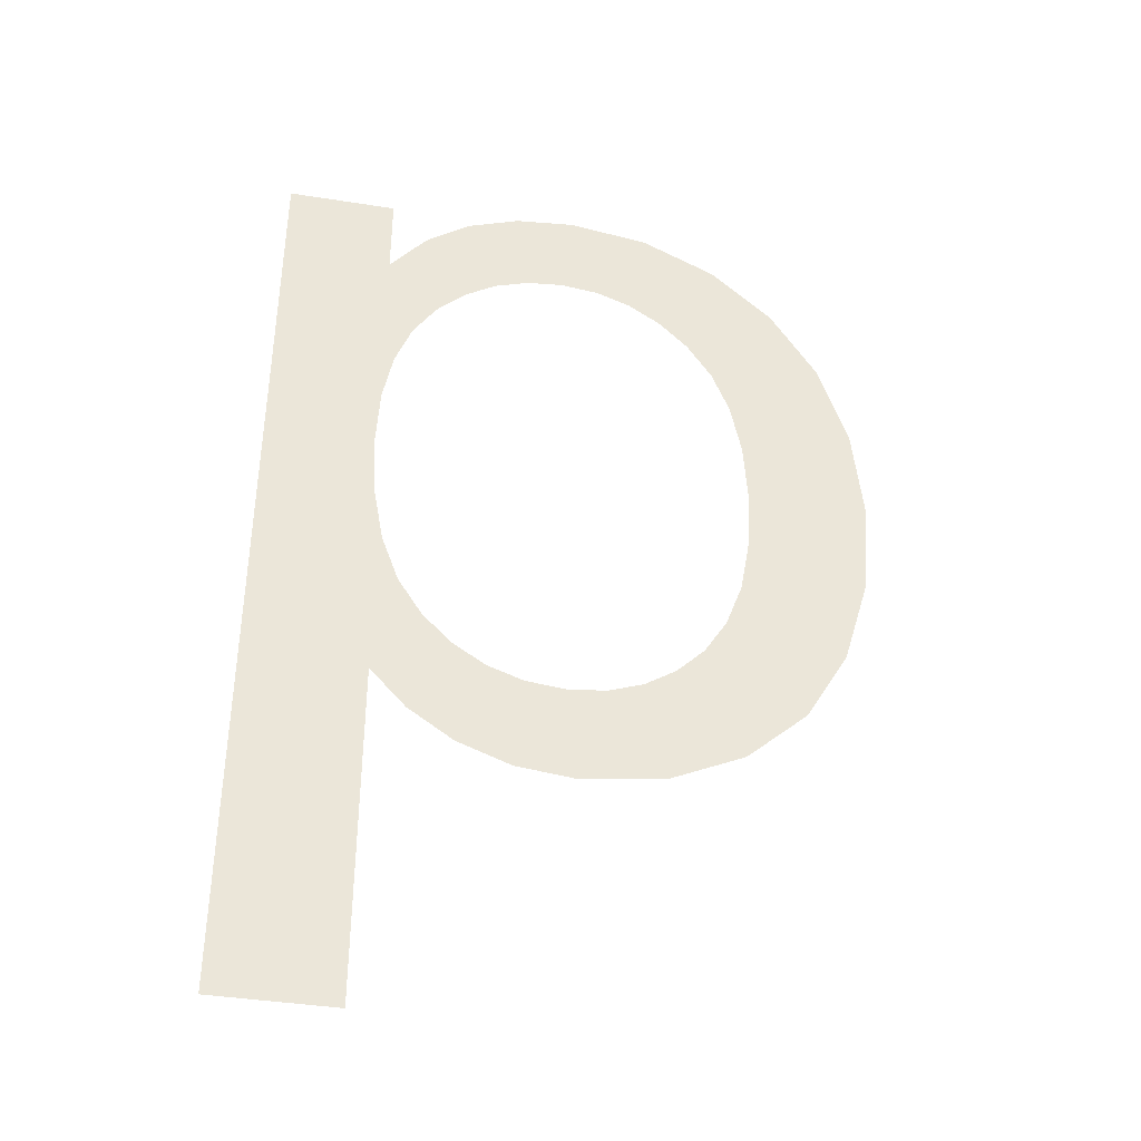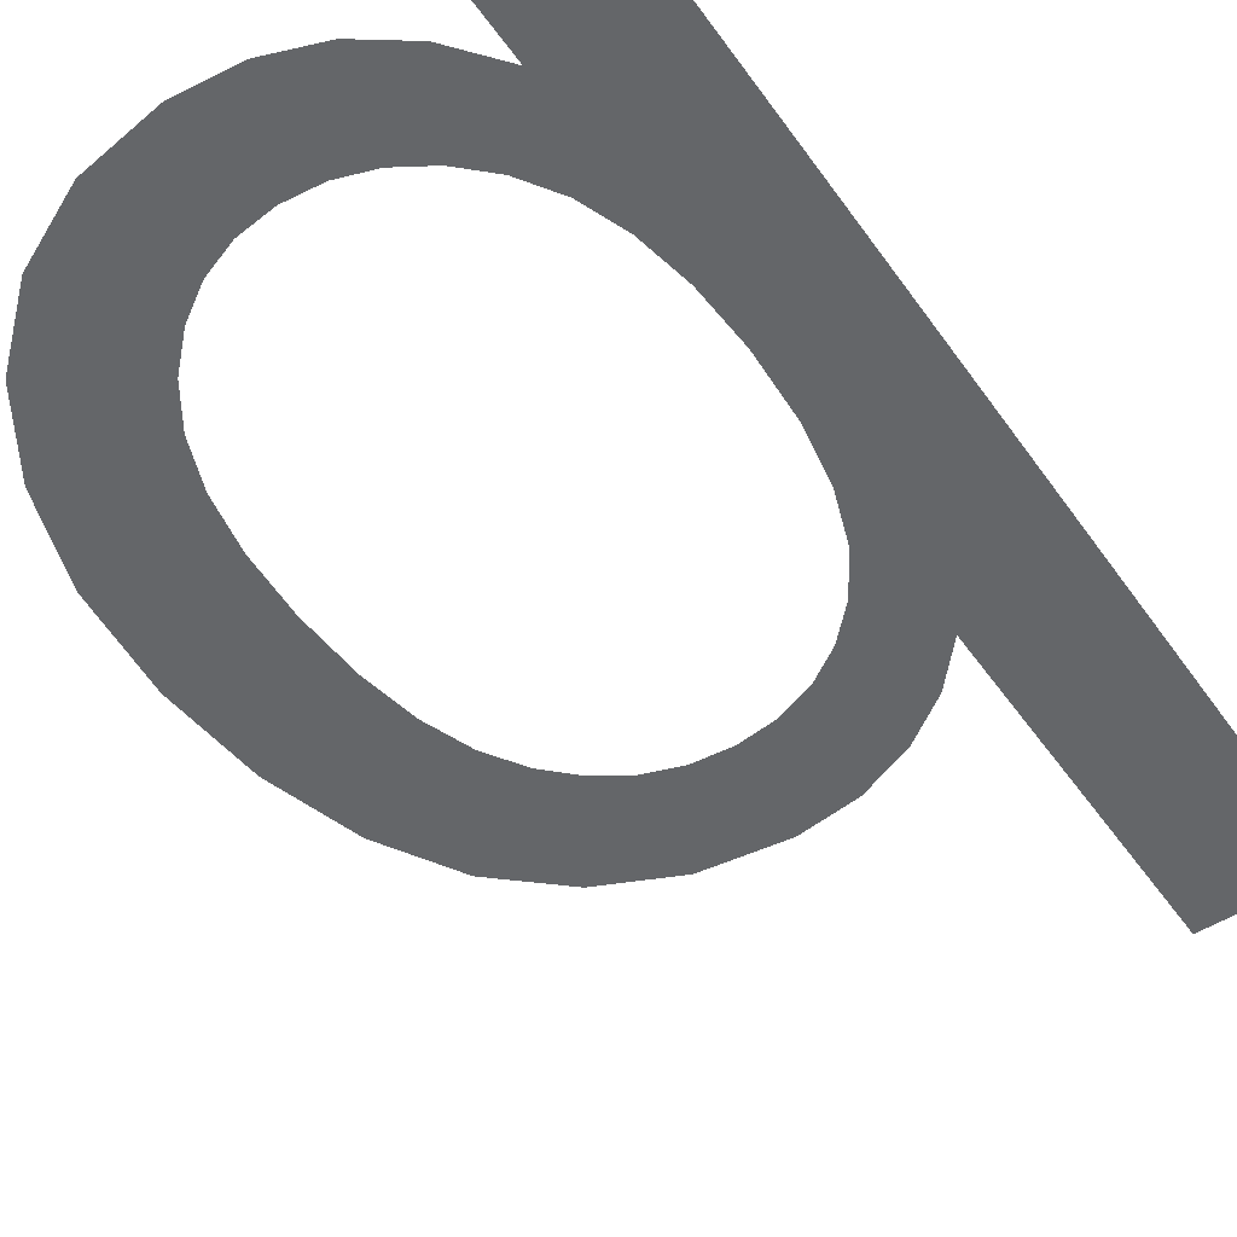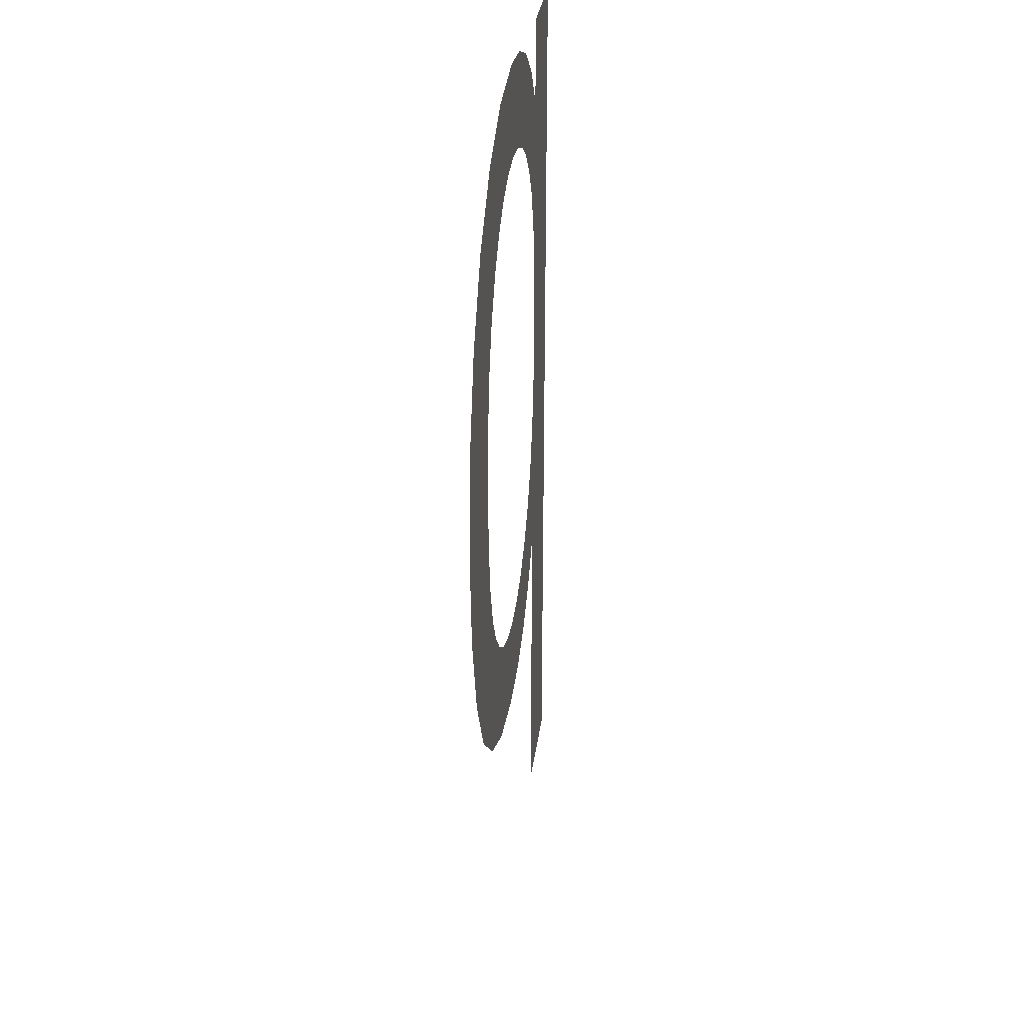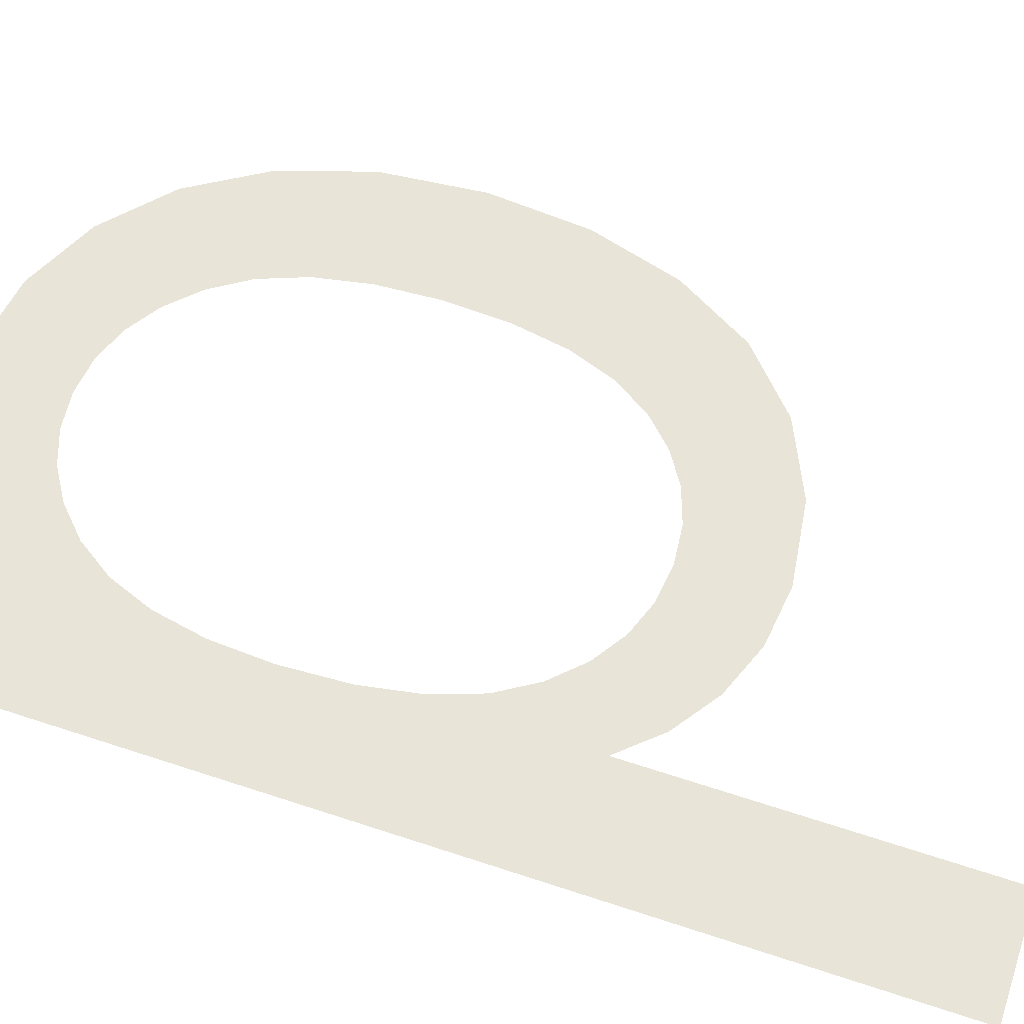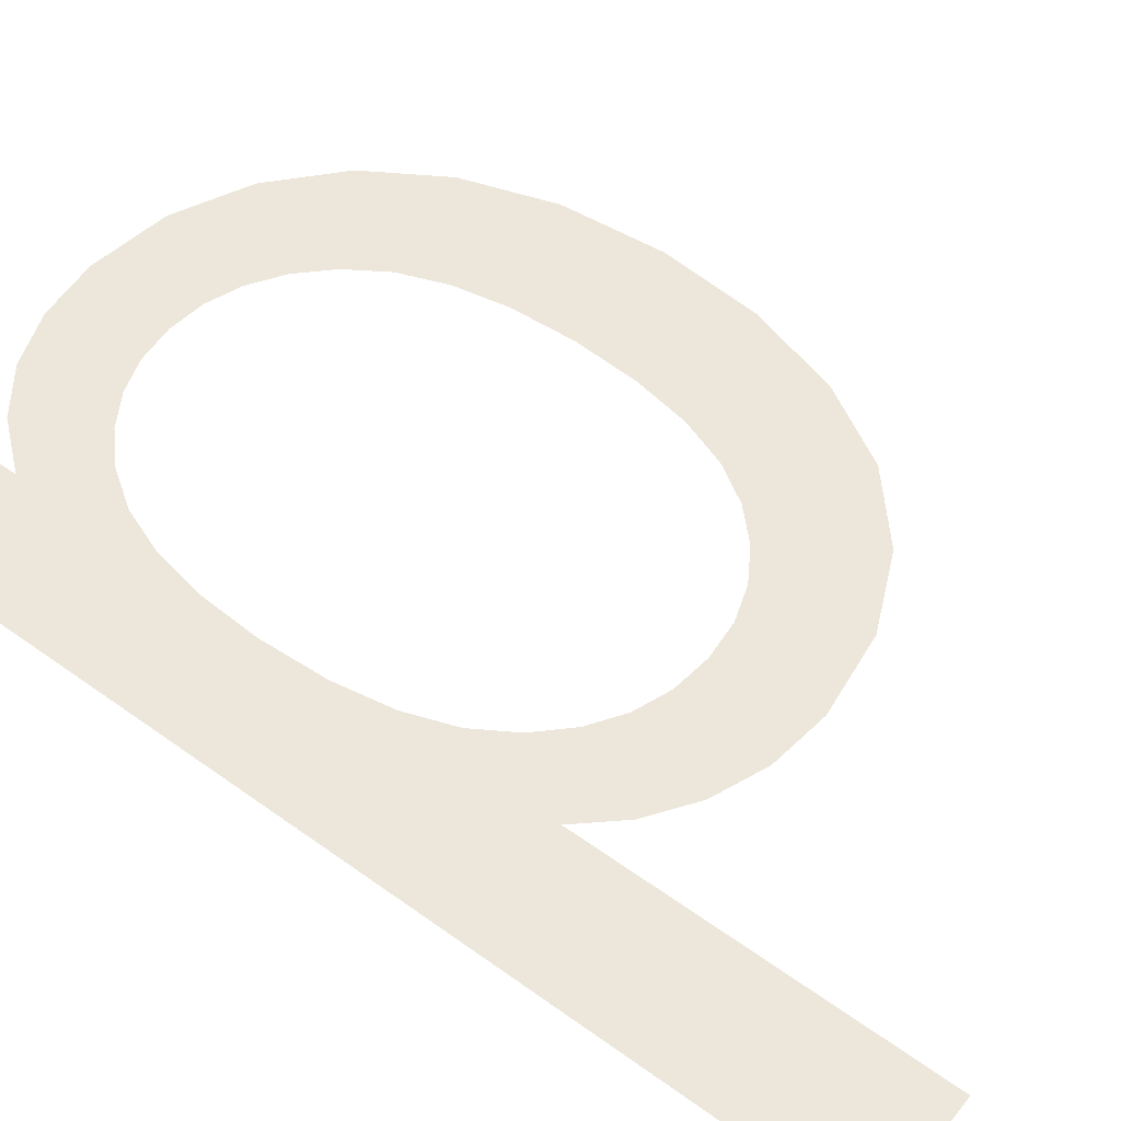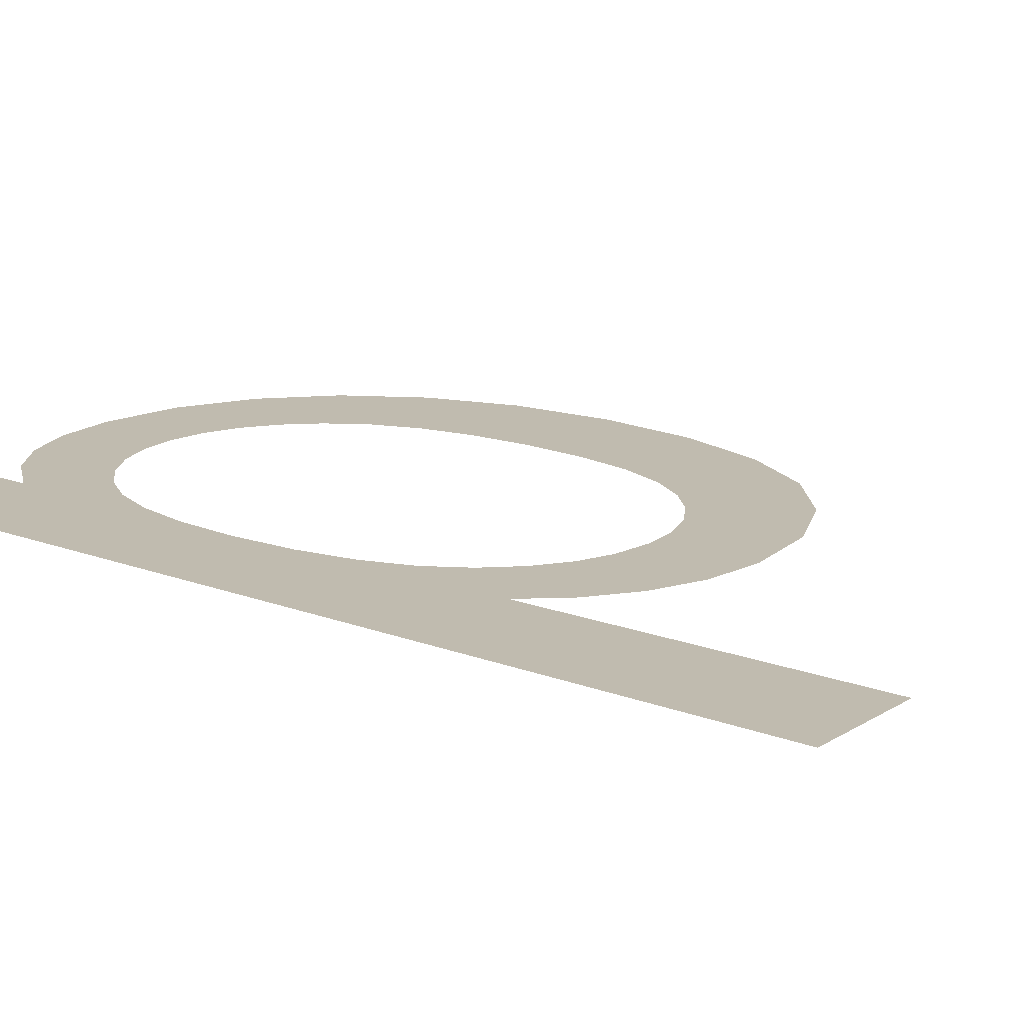
<metadata>
{"format":"obj","ext":"obj","renderer":"f3d","projection":"perspective","resolution":1024,"background":"white","views":[{"elev":-39.9,"azim":168.9,"up":"+Z"},{"elev":-51.7,"azim":34.3,"up":"+Y"},{"elev":30.2,"azim":-82.7,"up":"+Z"},{"elev":60.5,"azim":108.8,"up":"+Y"},{"elev":53.4,"azim":127.7,"up":"+Y"},{"elev":16.1,"azim":128.5,"up":"+Y"}]}
</metadata>
<code>
o #ID998
v -0.006701 0.01124 0.1574
v -0.00735 0.01124 0.1593
v -0.00735 0.01124 0.1574
v -0.007315 0.01124 0.1605
v -0.007296 0.01124 0.1608
v -0.009574 0.01124 0.1622
v -0.009351 0.01124 0.1611
v -0.009231 0.01124 0.1625
v -0.009371 0.01124 0.1608
v -0.009293 0.01124 0.1614
v -0.009195 0.01124 0.1617
v -0.008826 0.01124 0.1627
v -0.009059 0.01124 0.1619
v -0.008896 0.01124 0.162
v -0.008719 0.01124 0.1622
v -0.008384 0.01124 0.1628
v -0.008528 0.01124 0.1622
v -0.008322 0.01124 0.1622
v -0.00805 0.01124 0.1627
v -0.008116 0.01124 0.1622
v -0.007927 0.01124 0.1622
v -0.007759 0.01124 0.1626
v -0.007753 0.01124 0.162
v -0.007512 0.01124 0.1625
v -0.007595 0.01124 0.1619
v -0.007464 0.01124 0.1617
v -0.007307 0.01124 0.1622
v -0.007371 0.01124 0.1615
v -0.007315 0.01124 0.1612
v -0.007307 0.01124 0.1627
v -0.006701 0.01124 0.1627
v -0.009994 0.01124 0.1602
v -0.009989 0.01124 0.1613
v -0.01004 0.01124 0.1608
v -0.009849 0.01124 0.1597
v -0.009829 0.01124 0.1618
v -0.009609 0.01124 0.1593
v -0.009273 0.01124 0.159
v -0.009352 0.01124 0.1604
v -0.009298 0.01124 0.1601
v -0.009206 0.01124 0.1599
v -0.008866 0.01124 0.1588
v -0.009079 0.01124 0.1597
v -0.008924 0.01124 0.1595
v -0.008751 0.01124 0.1594
v -0.008413 0.01124 0.1588
v -0.00856 0.01124 0.1593
v -0.008351 0.01124 0.1593
v -0.008084 0.01124 0.1588
v -0.008137 0.01124 0.1593
v -0.007941 0.01124 0.1594
v -0.007793 0.01124 0.1589
v -0.007762 0.01124 0.1595
v -0.007546 0.01124 0.1591
v -0.007601 0.01124 0.1597
v -0.007467 0.01124 0.1599
v -0.007372 0.01124 0.1601
v -0.007315 0.01124 0.1605
v -0.00735 0.01124 0.1593
v -0.007372 0.01124 0.1601
v -0.007467 0.01124 0.1599
v -0.007546 0.01124 0.1591
v -0.007601 0.01124 0.1597
v -0.007762 0.01124 0.1595
v -0.007793 0.01124 0.1589
v -0.007941 0.01124 0.1594
v -0.008084 0.01124 0.1588
v -0.008137 0.01124 0.1593
v -0.008351 0.01124 0.1593
v -0.008413 0.01124 0.1588
v -0.00856 0.01124 0.1593
v -0.008751 0.01124 0.1594
v -0.008866 0.01124 0.1588
v -0.008924 0.01124 0.1595
v -0.009079 0.01124 0.1597
v -0.009206 0.01124 0.1599
v -0.009273 0.01124 0.159
v -0.009298 0.01124 0.1601
v -0.009352 0.01124 0.1604
v -0.009371 0.01124 0.1608
v -0.009574 0.01124 0.1622
v -0.009609 0.01124 0.1593
v -0.009829 0.01124 0.1618
v -0.009849 0.01124 0.1597
v -0.009989 0.01124 0.1613
v -0.009994 0.01124 0.1602
v -0.01004 0.01124 0.1608
v -0.006701 0.01124 0.1574
v -0.007296 0.01124 0.1608
v -0.006701 0.01124 0.1627
v -0.007307 0.01124 0.1627
v -0.007307 0.01124 0.1622
v -0.007315 0.01124 0.1612
v -0.007371 0.01124 0.1615
v -0.007464 0.01124 0.1617
v -0.007512 0.01124 0.1625
v -0.007595 0.01124 0.1619
v -0.007753 0.01124 0.162
v -0.007759 0.01124 0.1626
v -0.007927 0.01124 0.1622
v -0.00805 0.01124 0.1627
v -0.008116 0.01124 0.1622
v -0.008322 0.01124 0.1622
v -0.008384 0.01124 0.1628
v -0.008528 0.01124 0.1622
v -0.008719 0.01124 0.1622
v -0.008826 0.01124 0.1627
v -0.008896 0.01124 0.162
v -0.009059 0.01124 0.1619
v -0.009195 0.01124 0.1617
v -0.009231 0.01124 0.1625
v -0.009293 0.01124 0.1614
v -0.009351 0.01124 0.1611
v -0.00735 0.01124 0.1574
f 1 2 3
f 2 1 4
f 4 1 5
f 6 7 8
f 7 6 9
f 8 7 10
f 8 10 11
f 8 11 12
f 12 11 13
f 12 13 14
f 12 14 15
f 12 15 16
f 16 15 17
f 16 17 18
f 16 18 19
f 19 18 20
f 19 20 21
f 19 21 22
f 22 21 23
f 22 23 24
f 24 23 25
f 24 25 26
f 24 26 27
f 27 26 28
f 27 28 29
f 27 29 5
f 27 5 30
f 30 5 31
f 31 5 1
f 32 33 34
f 33 32 35
f 33 35 36
f 36 35 37
f 36 37 6
f 6 37 38
f 6 38 39
f 6 39 9
f 39 38 40
f 40 38 41
f 41 38 42
f 41 42 43
f 43 42 44
f 44 42 45
f 45 42 46
f 45 46 47
f 47 46 48
f 48 46 49
f 48 49 50
f 50 49 51
f 51 49 52
f 51 52 53
f 53 52 54
f 53 54 55
f 55 54 56
f 56 54 2
f 56 2 57
f 57 2 4
f 58 59 60
f 60 59 61
f 59 62 61
f 61 62 63
f 63 62 64
f 62 65 64
f 64 65 66
f 65 67 66
f 66 67 68
f 68 67 69
f 67 70 69
f 69 70 71
f 71 70 72
f 70 73 72
f 72 73 74
f 74 73 75
f 75 73 76
f 73 77 76
f 76 77 78
f 78 77 79
f 80 79 81
f 79 77 81
f 77 82 81
f 81 82 83
f 82 84 83
f 83 84 85
f 84 86 85
f 87 85 86
f 88 89 90
f 90 89 91
f 91 89 92
f 89 93 92
f 93 94 92
f 94 95 92
f 92 95 96
f 95 97 96
f 97 98 96
f 96 98 99
f 98 100 99
f 99 100 101
f 100 102 101
f 102 103 101
f 101 103 104
f 103 105 104
f 105 106 104
f 104 106 107
f 106 108 107
f 108 109 107
f 109 110 107
f 107 110 111
f 110 112 111
f 112 113 111
f 80 81 113
f 111 113 81
f 89 88 58
f 58 88 59
f 114 59 88

</code>
